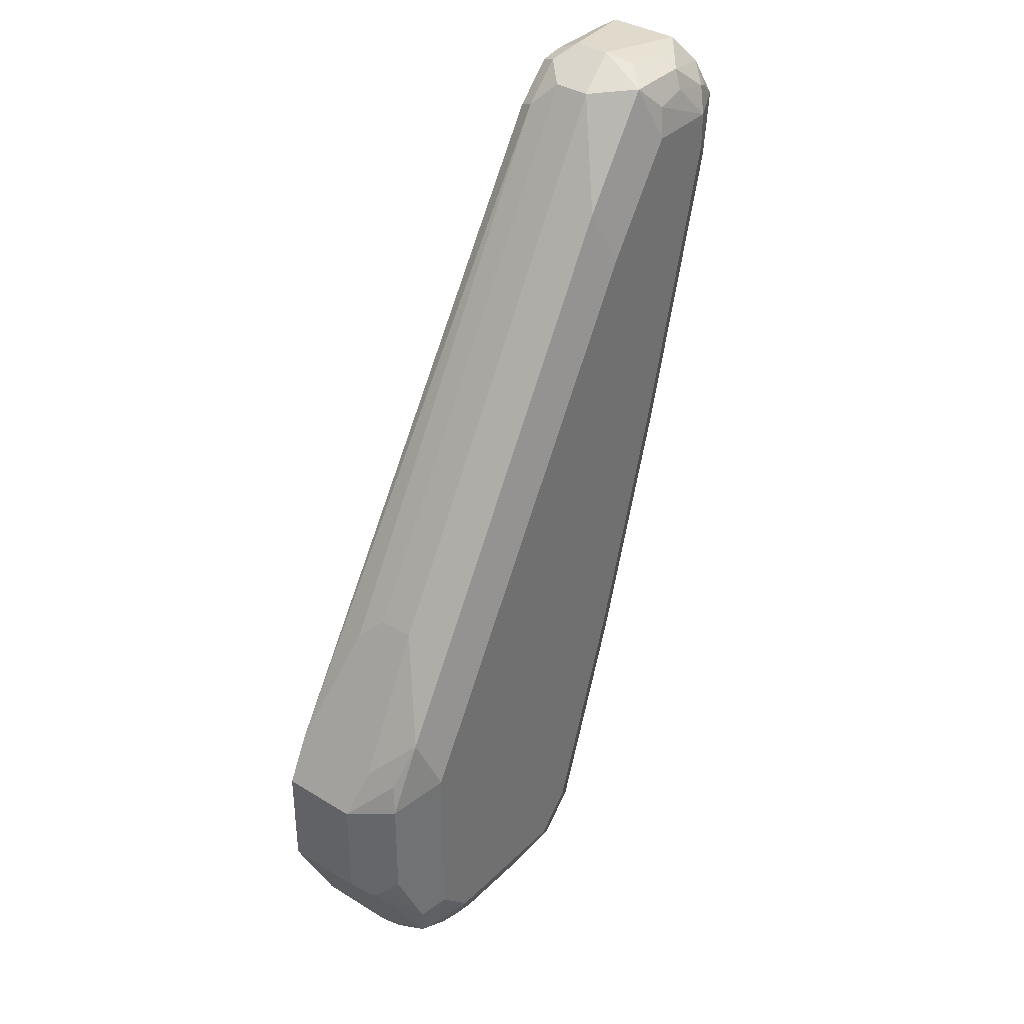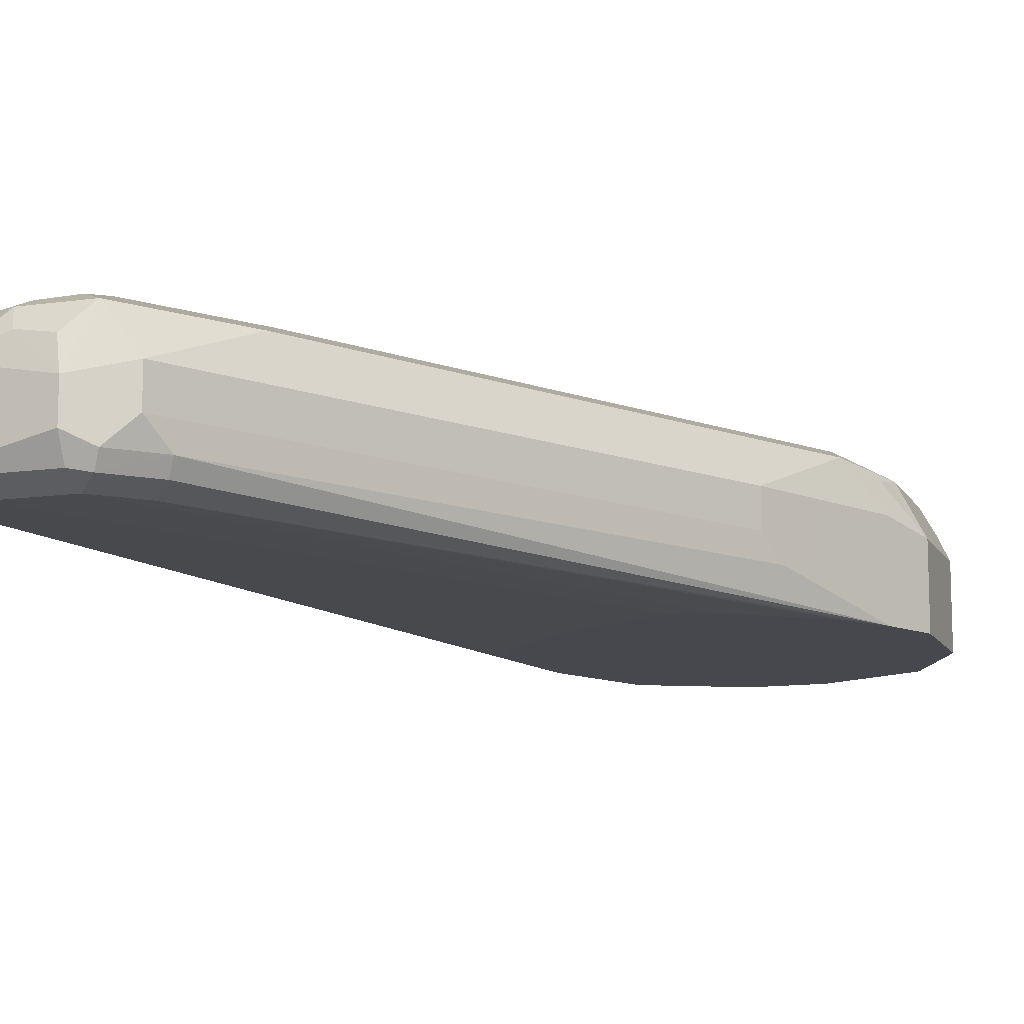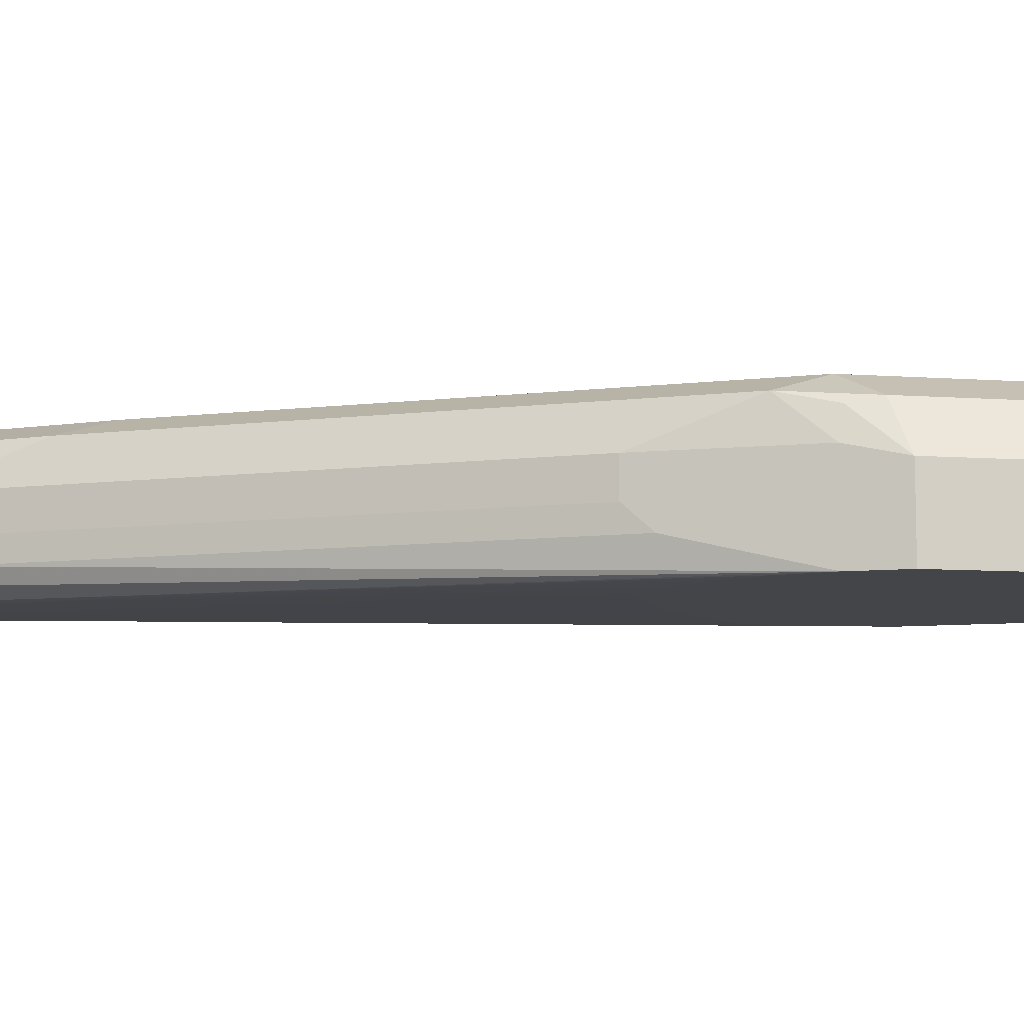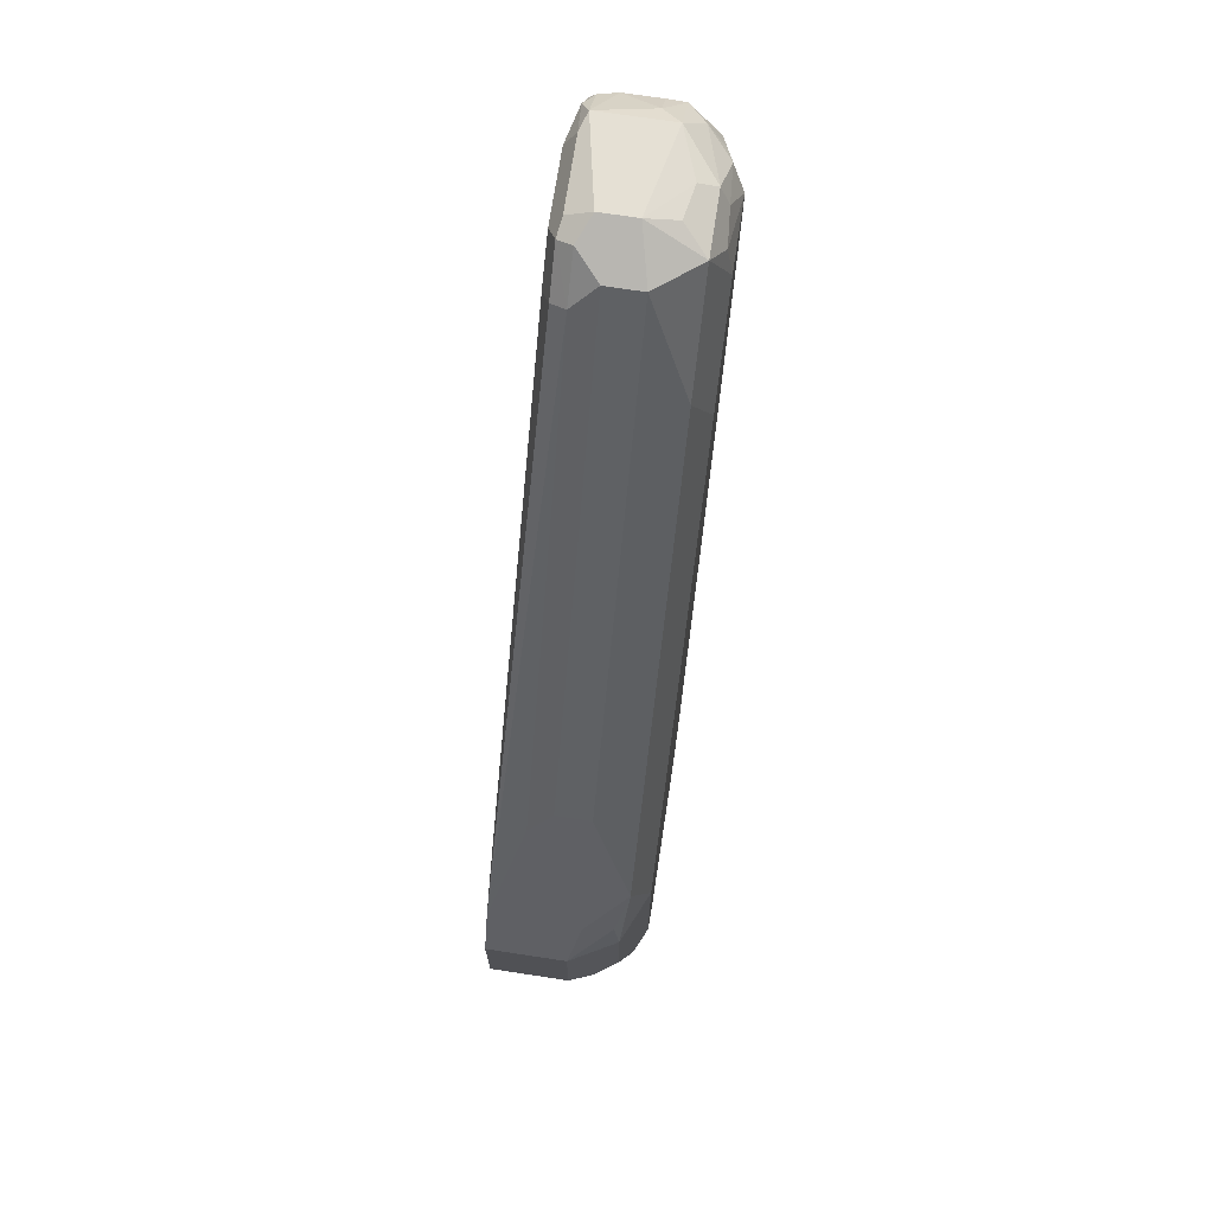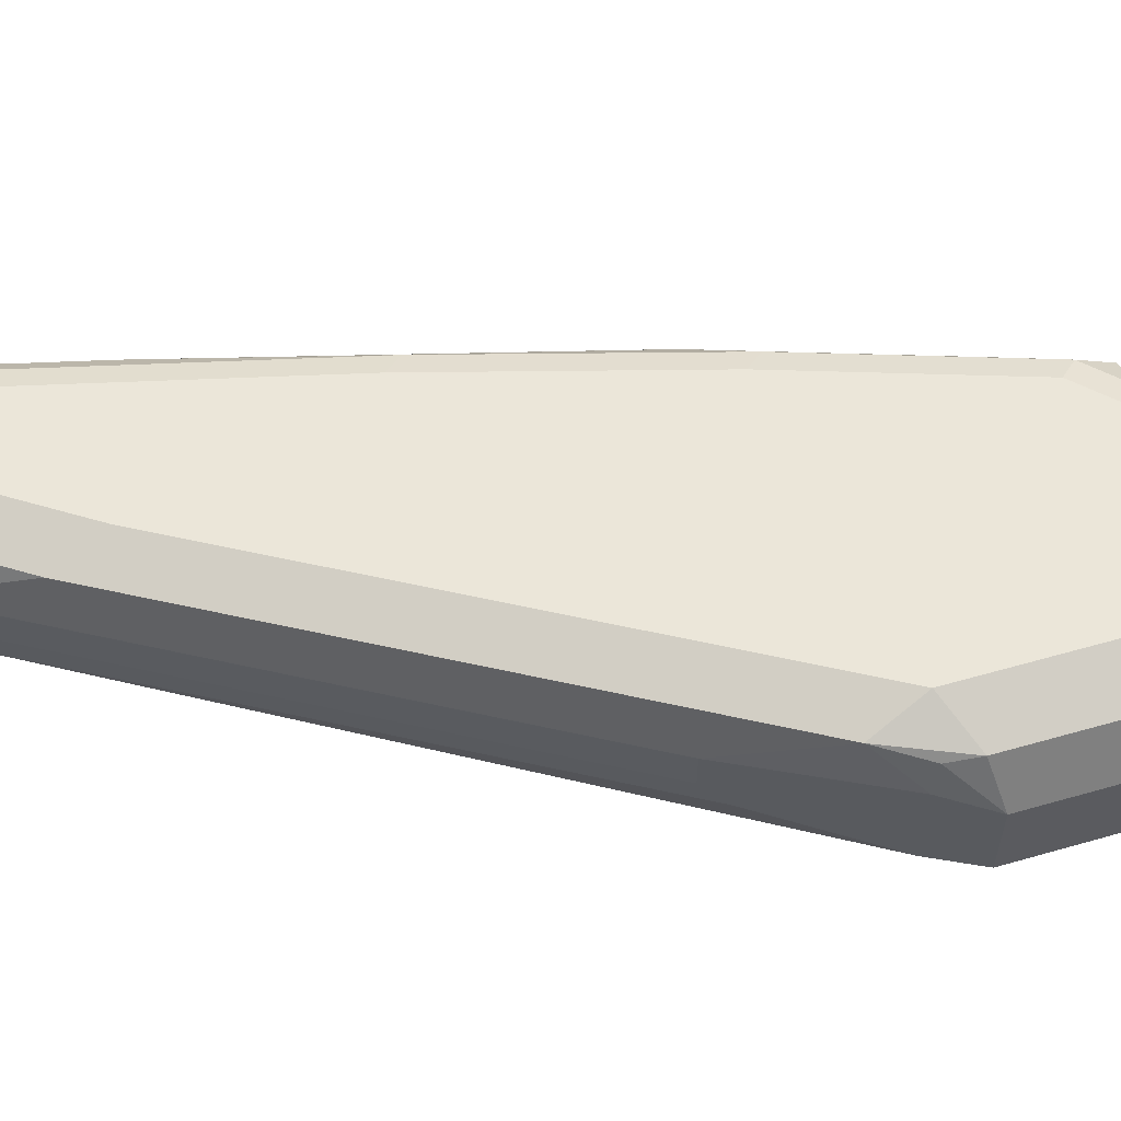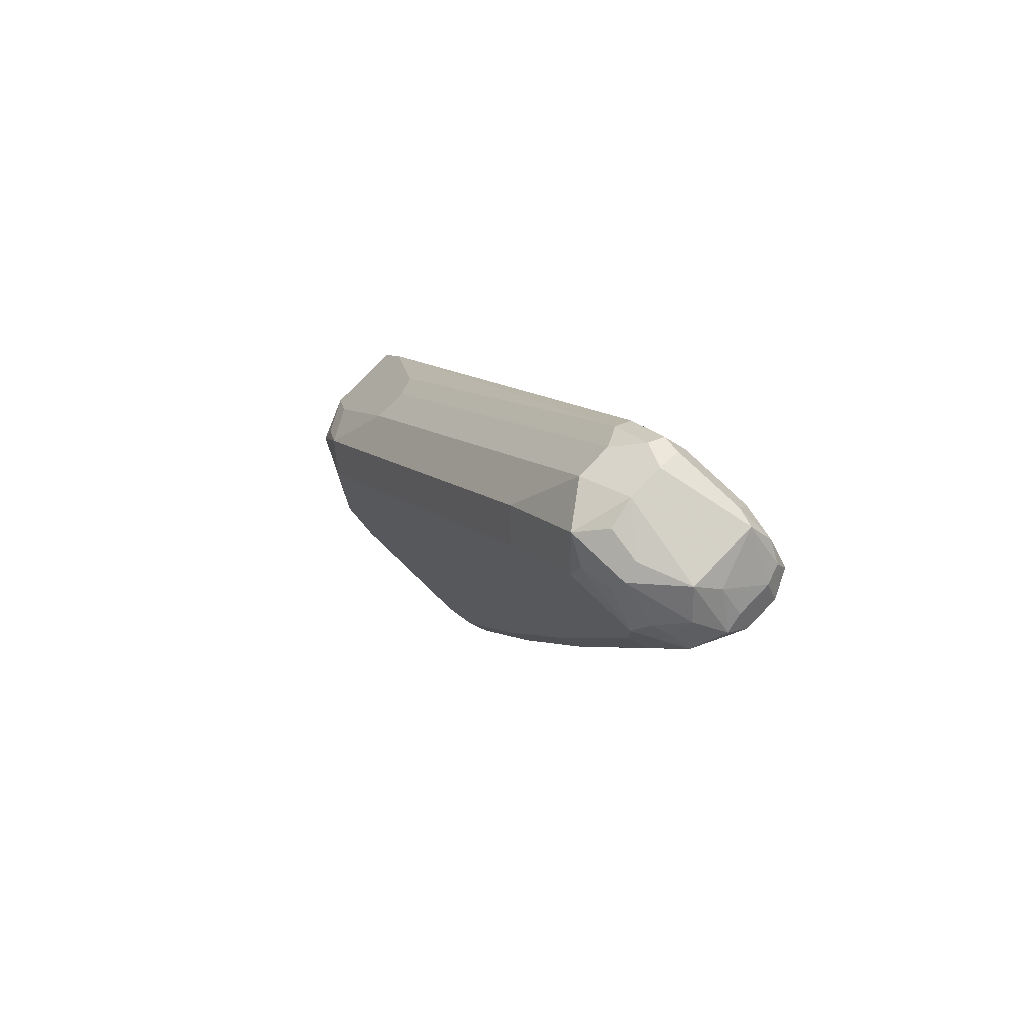
<metadata>
{"format":"obj","ext":"obj","renderer":"f3d","projection":"perspective","resolution":1024,"background":"white","views":[{"elev":36.3,"azim":128.7,"up":"+Z"},{"elev":-11.9,"azim":18.8,"up":"+Y"},{"elev":-8.6,"azim":78.9,"up":"+Y"},{"elev":71.2,"azim":98.7,"up":"+Z"},{"elev":57.6,"azim":73.4,"up":"+Y"},{"elev":76.6,"azim":-136.1,"up":"+Z"}]}
</metadata>
<code>
v 0.09761 0.8592 2.103e-05
v 0.08461 0.8853 0.006524
v 0.08134 0.882 0.02283
v 0.08461 0.8657 0.02608
v 0.0929 0.8154 0.009517
v 0.09761 0.8154 2.103e-05
v 0.09761 0.8592 -0.05856
v 0.09112 0.8722 -0.006482
v 0.05858 0.8983 0.01953
v 0.06834 0.8885 0.04884
v 0.08461 0.8853 -0.05205
v 0.04555 0.8657 0.1042
v 0.05858 0.8592 0.07816
v 0.05858 0.8397 0.07816
v 0.08461 0.8154 0.02608
v 0.09761 0.8154 -0.05856
v 0.09605 0.8154 -0.0617
v 0.09112 0.8592 -0.07156
v 0.0732 0.8787 -0.1001
v 0.09112 0.8722 -0.06506
v 0.05858 0.8983 -0.07807
v -0.09761 0.8983 0.2929
v -0.08785 0.8885 0.3222
v 0.07158 0.8918 -0.08462
v 0.04555 0.8462 0.1042
v -0.1106 0.8657 0.3775
v 0.05207 0.8332 0.09116
v 0.06834 0.8154 0.04884
v -0.1041 0.8332 0.3645
v -0.1074 0.8251 0.3612
v -0.1172 0.8202 0.3515
v 0.08461 0.8592 -0.08462
v 0.08461 0.8154 -0.08462
v 0.07158 0.8592 -0.1106
v 0.06834 0.869 -0.1123
v 0.06834 0.8885 -0.1025
v 0.05858 0.8934 -0.1001
v 0.03904 0.8983 -0.09763
v -0.1367 0.8983 0.3515
v -0.1269 0.8885 0.3807
v -0.1106 0.8462 0.3775
v -0.1367 0.8592 0.3906
v 0.06803 0.8154 0.04915
v -0.1237 0.8332 0.384
v -0.1269 0.8251 0.3807
v -0.1367 0.8202 0.371
v 0.07158 0.8154 -0.1106
v 0.06843 0.8154 -0.1122
v 0.01953 0.8154 -0.1367
v 0.01953 0.8592 -0.1367
v 0.02928 0.869 -0.1318
v 0.03904 0.8787 -0.1245
v 0.0488 0.8885 -0.1123
v 0.03904 0.8918 -0.1106
v -0.04883 0.8934 -0.1074
v -0.03907 0.8983 -0.09763
v -0.1757 0.8983 0.3515
v -0.1399 0.895 0.3677
v -0.1587 0.8934 0.371
v -0.1611 0.8885 0.3807
v -0.1587 0.8787 0.3857
v -0.1399 0.8755 0.3873
v -0.1367 0.8397 0.3906
v -0.1855 0.869 0.3857
v 0.05739 0.8154 0.05741
v -0.1367 0.8267 0.384
v -0.1757 0.8267 0.384
v -0.1757 0.8202 0.371
v 0.005306 0.8154 0.08817
v 0.01953 0.8154 0.08502
v -0.01956 0.8154 -0.1367
v -0.01956 0.8592 -0.1367
v 0.01953 0.8853 -0.1236
v -0.06834 0.8836 -0.1074
v -0.06834 0.8934 -0.08787
v -0.01956 0.8853 -0.1236
v -0.05858 0.8983 -0.07807
v -0.2018 0.8853 0.3515
v -0.1904 0.8885 0.3612
v -0.1822 0.8918 0.3645
v -0.1757 0.8983 0.3319
v -0.1855 0.8934 0.3222
v -0.1953 0.8787 0.371
v -0.1855 0.8299 0.3857
v -0.1953 0.8592 0.3783
v -0.2099 0.869 0.3612
v -0.1953 0.8251 0.3734
v -0.1953 0.8202 0.3515
v -0.07868 0.8154 0.03672
v -0.05858 0.8154 0.05679
v -0.03907 0.8154 0.06866
v -1.529e-05 0.8154 0.08817
v -0.04913 0.8154 -0.1219
v -0.03256 0.8657 -0.1301
v -0.02931 0.8739 -0.1269
v -0.07158 0.8657 -0.1106
v -0.05858 0.8812 -0.1123
v -0.09112 0.8657 -0.07156
v -0.08299 0.8763 -0.07807
v -0.08461 0.8853 -0.05856
v -0.1237 0.8853 0.0586
v -0.1074 0.8934 0.02934
v -0.03907 0.8763 -0.122
v -0.09761 0.8983 0.03909
v -0.2148 0.8592 0.3515
v -0.1464 0.8934 0.1659
v -0.1822 0.8853 0.2733
v -0.1855 0.8739 0.2636
v -0.1367 0.8983 0.1757
v -0.2083 0.8397 0.3645
v -0.205 0.8299 0.3661
v -0.2083 0.8592 0.3645
v -0.2083 0.8267 0.358
v -0.09761 0.8154 -0.05856
v -0.105 0.8154 -0.004727
v -0.09761 0.8154 0.01777
v -0.07158 0.8154 -0.1106
v -0.07574 0.8154 -0.1024
v -0.08461 0.8527 -0.08462
v -0.1074 0.8739 -0.009733
v -0.08785 0.8739 -0.06831
v -0.09525 0.8154 -0.0633
v -0.09761 0.8592 -0.05856
v -0.1172 0.8592 2.103e-05
v -0.1302 0.8657 0.04559
v -0.1269 0.8739 0.04884
v -0.2148 0.8397 0.3515
v -0.1953 0.8592 0.2733
v -0.1887 0.8657 0.2603
v -0.1367 0.8397 0.0586
v -0.1172 0.8397 2.103e-05
v -0.1953 0.8397 0.2733
v -0.08461 0.8154 -0.08462
v -0.1367 0.8592 0.0586
f 74 97 94
f 68 87 88
f 68 88 89
f 68 89 90
f 68 91 92
f 71 93 72
f 72 94 95
f 72 95 76
f 72 93 96
f 78 106 107
f 72 96 94
f 74 76 97
f 67 87 68
f 68 90 91
f 75 101 102
f 74 96 98
f 74 98 99
f 74 99 100
f 74 100 75
f 75 100 101
f 75 102 77
f 76 95 103
f 76 103 97
f 77 102 104
f 78 105 86
f 78 86 83
f 67 84 87
f 78 83 79
f 78 82 106
f 74 94 96
f 66 84 67
f 55 73 76
f 64 83 86
f 46 92 69
f 46 68 92
f 78 107 108
f 46 69 70
f 46 70 65
f 49 71 72
f 49 72 50
f 50 72 76
f 50 76 73
f 50 73 51
f 51 73 52
f 52 73 53
f 53 73 54
f 54 73 55
f 64 86 85
f 55 74 75
f 55 76 74
f 56 75 77
f 57 78 79
f 57 79 80
f 57 80 59
f 57 59 58
f 57 81 82
f 57 82 78
f 59 80 60
f 60 64 61
f 60 80 83
f 60 83 64
f 63 84 66
f 64 85 84
f 55 75 56
f 78 108 105
f 102 106 109
f 81 109 106
f 102 109 104
f 105 127 110
f 105 110 112
f 105 108 128
f 105 128 132
f 105 132 127
f 108 129 128
f 108 126 125
f 108 125 129
f 110 127 113
f 110 113 111
f 113 127 114
f 114 130 131
f 114 131 124
f 114 124 123
f 114 123 122
f 114 127 132
f 114 132 130
f 118 133 119
f 119 133 122
f 120 125 126
f 124 134 125
f 124 131 130
f 124 130 134
f 125 134 128
f 125 128 129
f 128 134 130
f 128 130 132
f 45 68 46
f 101 106 102
f 101 107 106
f 101 108 107
f 101 126 108
f 81 106 82
f 84 85 110
f 84 110 111
f 84 111 87
f 85 112 110
f 85 86 112
f 86 105 112
f 87 111 113
f 87 113 88
f 88 113 114
f 88 114 115
f 88 115 116
f 88 116 89
f 93 117 96
f 79 83 80
f 94 103 95
f 96 117 118
f 96 118 119
f 96 119 98
f 98 120 121
f 98 121 99
f 98 119 122
f 98 122 123
f 98 123 124
f 98 124 125
f 98 125 120
f 99 121 100
f 100 121 120
f 100 120 101
f 101 120 126
f 94 97 103
f 45 67 68
f 5 33 17
f 45 63 66
f 5 114 122
f 5 122 133
f 5 133 118
f 5 118 117
f 5 117 93
f 5 93 71
f 5 71 49
f 5 49 48
f 5 48 47
f 5 47 33
f 5 17 16
f 5 16 6
f 7 16 17
f 7 17 18
f 7 18 19
f 7 19 20
f 9 21 38
f 9 38 56
f 9 56 77
f 9 77 104
f 9 104 109
f 9 109 81
f 9 81 57
f 9 57 39
f 9 39 22
f 9 22 10
f 10 22 23
f 10 23 26
f 10 26 12
f 5 115 114
f 11 20 24
f 5 116 115
f 5 91 90
f 45 66 67
f 1 2 3
f 1 3 4
f 1 4 5
f 1 5 6
f 1 6 16
f 1 16 7
f 1 7 20
f 1 20 8
f 1 8 2
f 2 9 10
f 2 10 3
f 2 8 20
f 2 20 11
f 2 11 21
f 2 21 9
f 3 10 4
f 4 10 12
f 4 12 13
f 4 13 5
f 5 13 14
f 5 14 15
f 5 15 28
f 5 28 43
f 5 43 65
f 5 65 70
f 5 70 69
f 5 69 92
f 5 92 91
f 5 90 89
f 11 24 21
f 5 89 116
f 12 27 14
f 32 33 47
f 32 47 34
f 34 47 35
f 35 47 48
f 35 48 49
f 35 49 50
f 35 50 51
f 35 51 52
f 35 52 36
f 36 52 53
f 36 53 37
f 37 53 54
f 38 54 55
f 38 55 56
f 39 57 58
f 39 58 40
f 40 58 59
f 40 59 60
f 40 60 61
f 40 61 62
f 40 62 42
f 41 63 44
f 42 62 61
f 42 61 64
f 42 64 84
f 42 84 63
f 43 46 65
f 12 25 27
f 44 63 45
f 31 46 43
f 30 46 31
f 37 54 38
f 17 33 32
f 12 14 13
f 12 26 41
f 30 45 46
f 12 41 25
f 14 27 15
f 15 27 29
f 15 29 30
f 15 30 31
f 15 31 28
f 17 32 18
f 18 32 19
f 19 34 35
f 19 35 36
f 19 32 34
f 20 36 24
f 19 36 20
f 26 40 42
f 28 31 43
f 26 63 41
f 26 42 63
f 21 24 37
f 25 29 27
f 29 41 44
f 25 41 29
f 23 40 26
f 22 40 23
f 22 39 40
f 29 45 30
f 21 37 38
f 24 36 37
f 29 44 45

</code>
